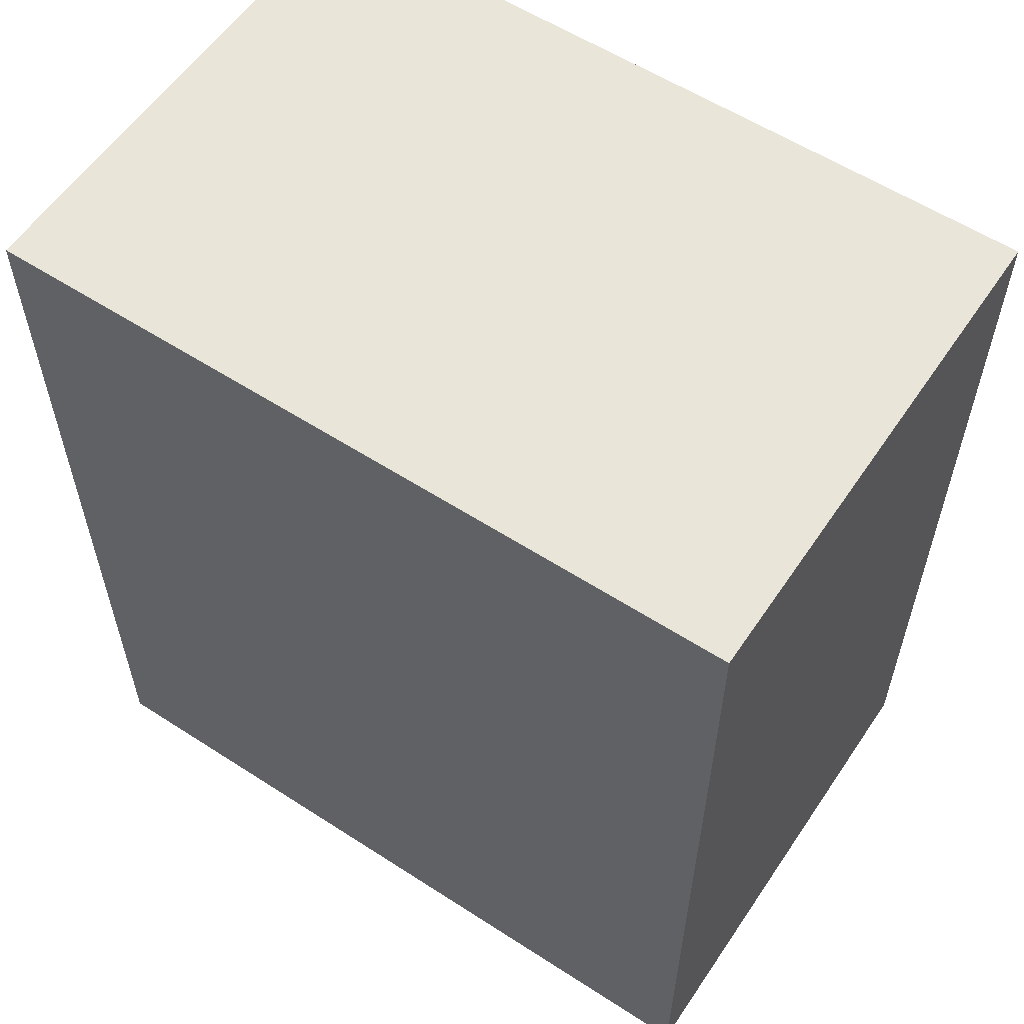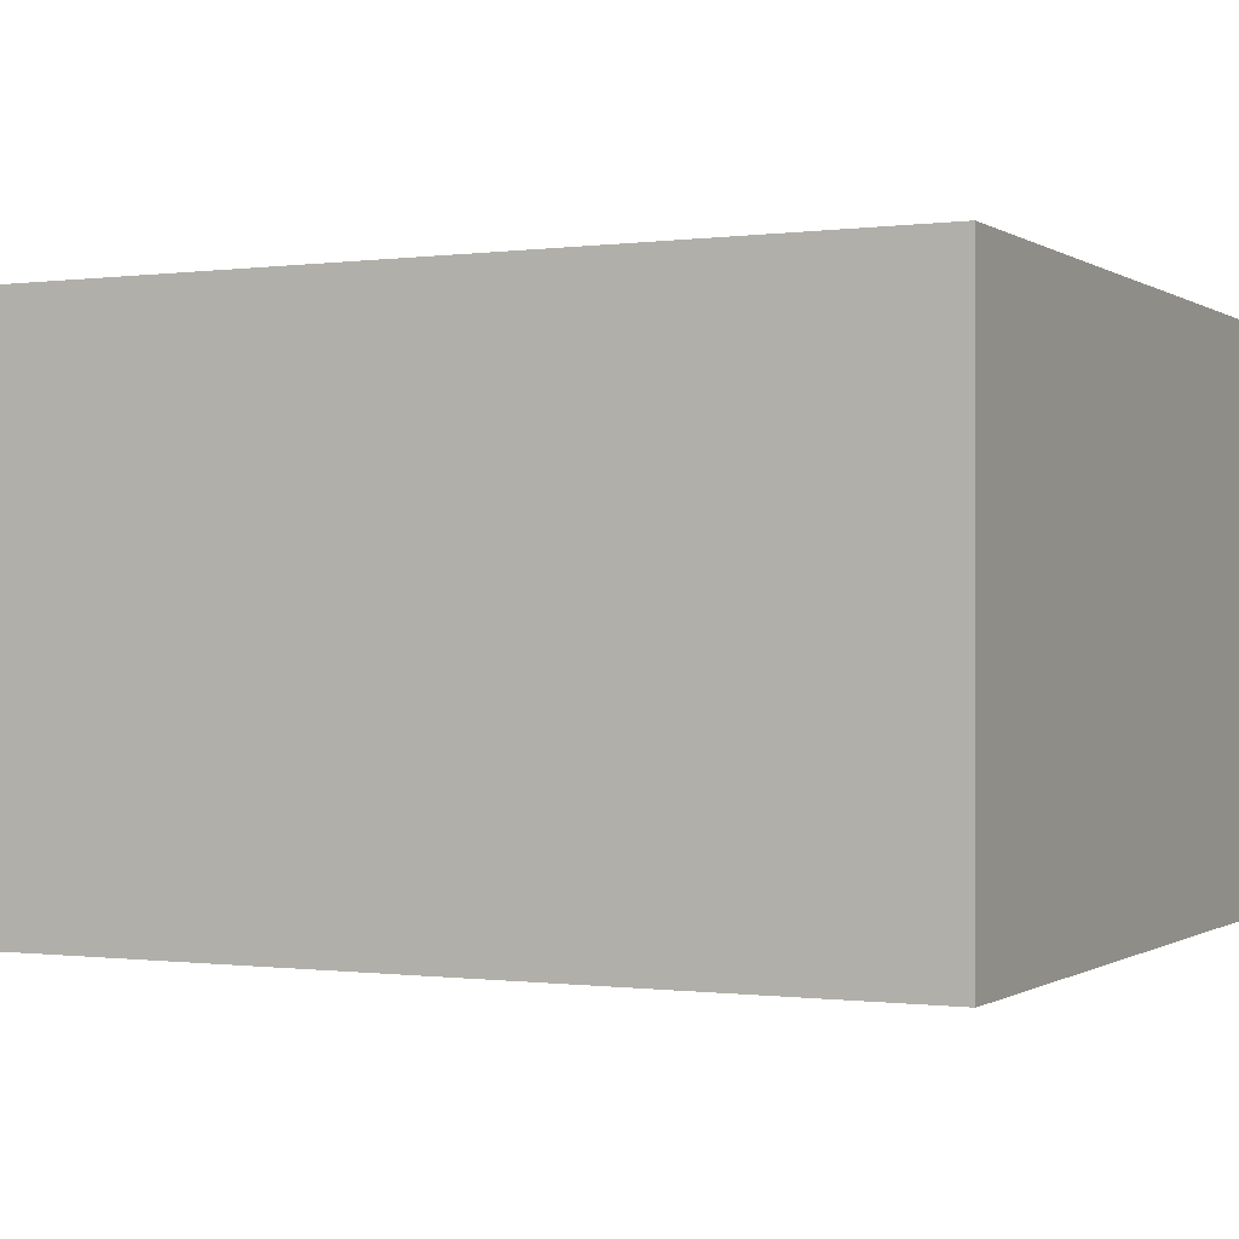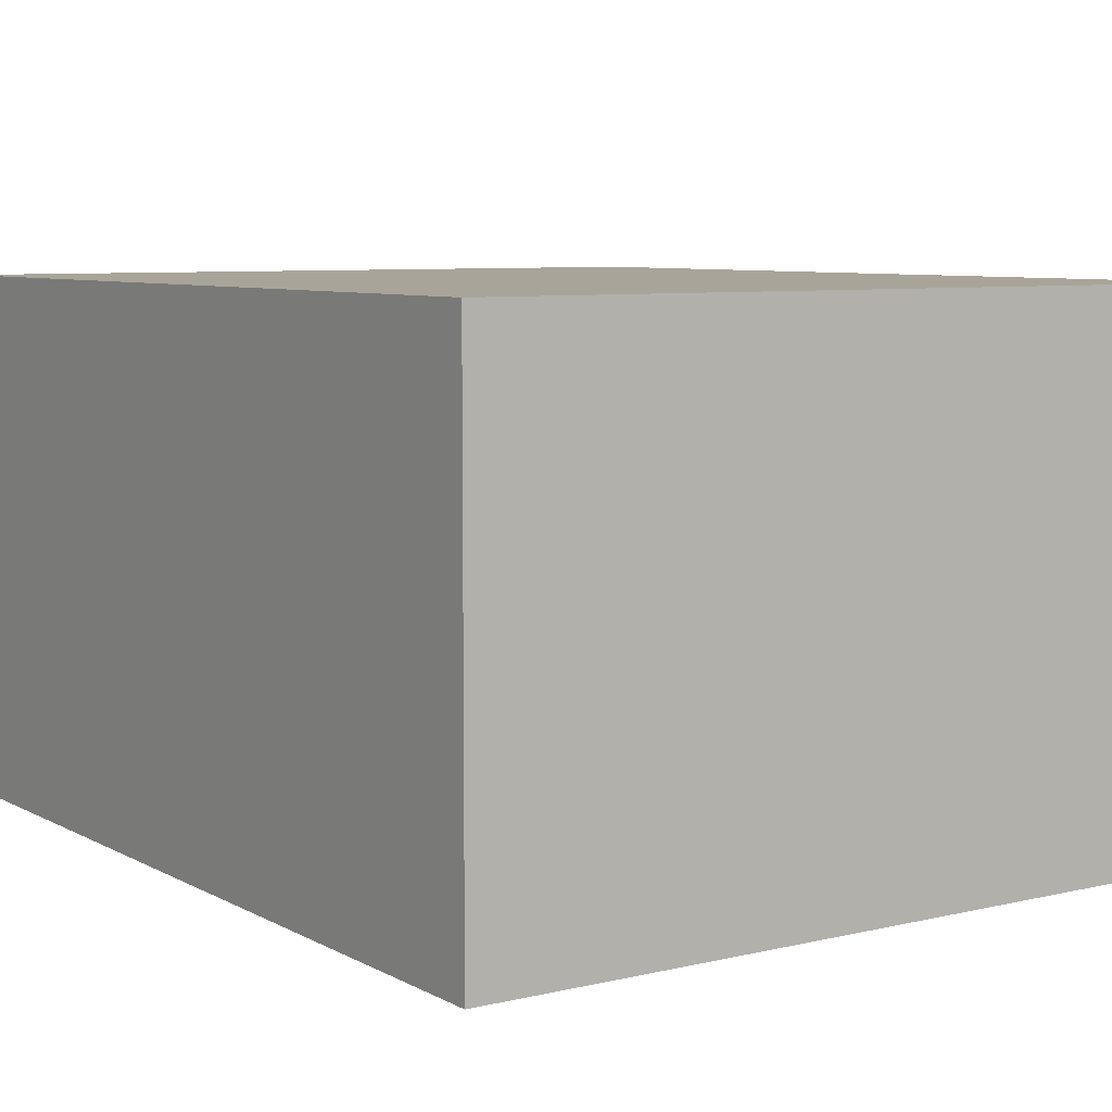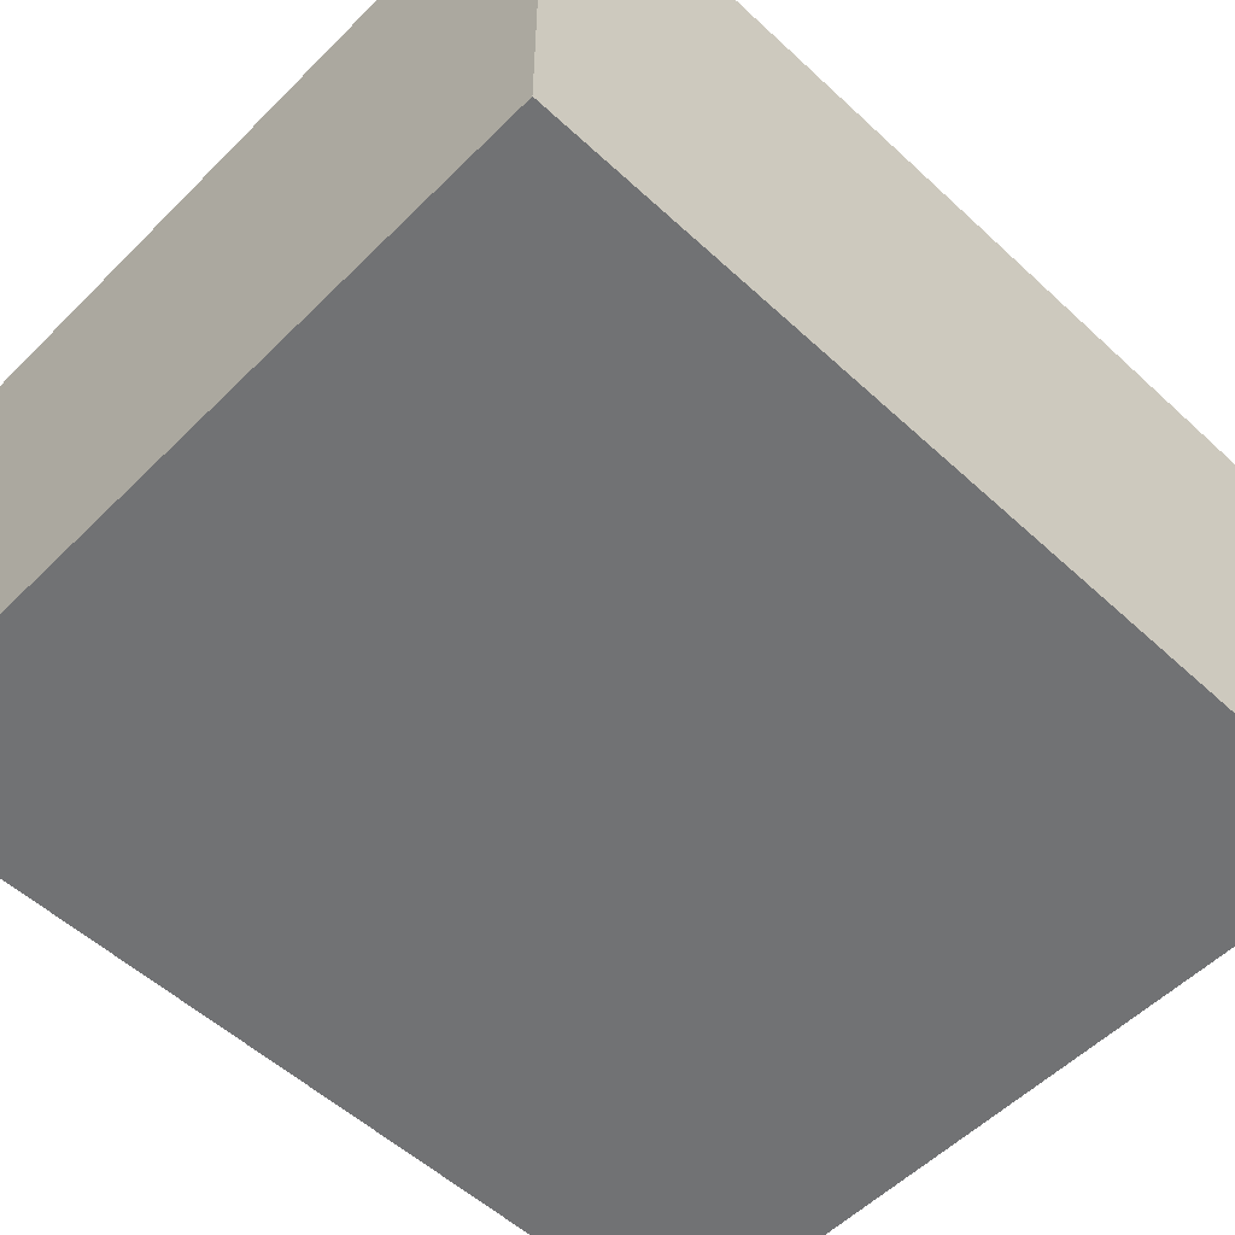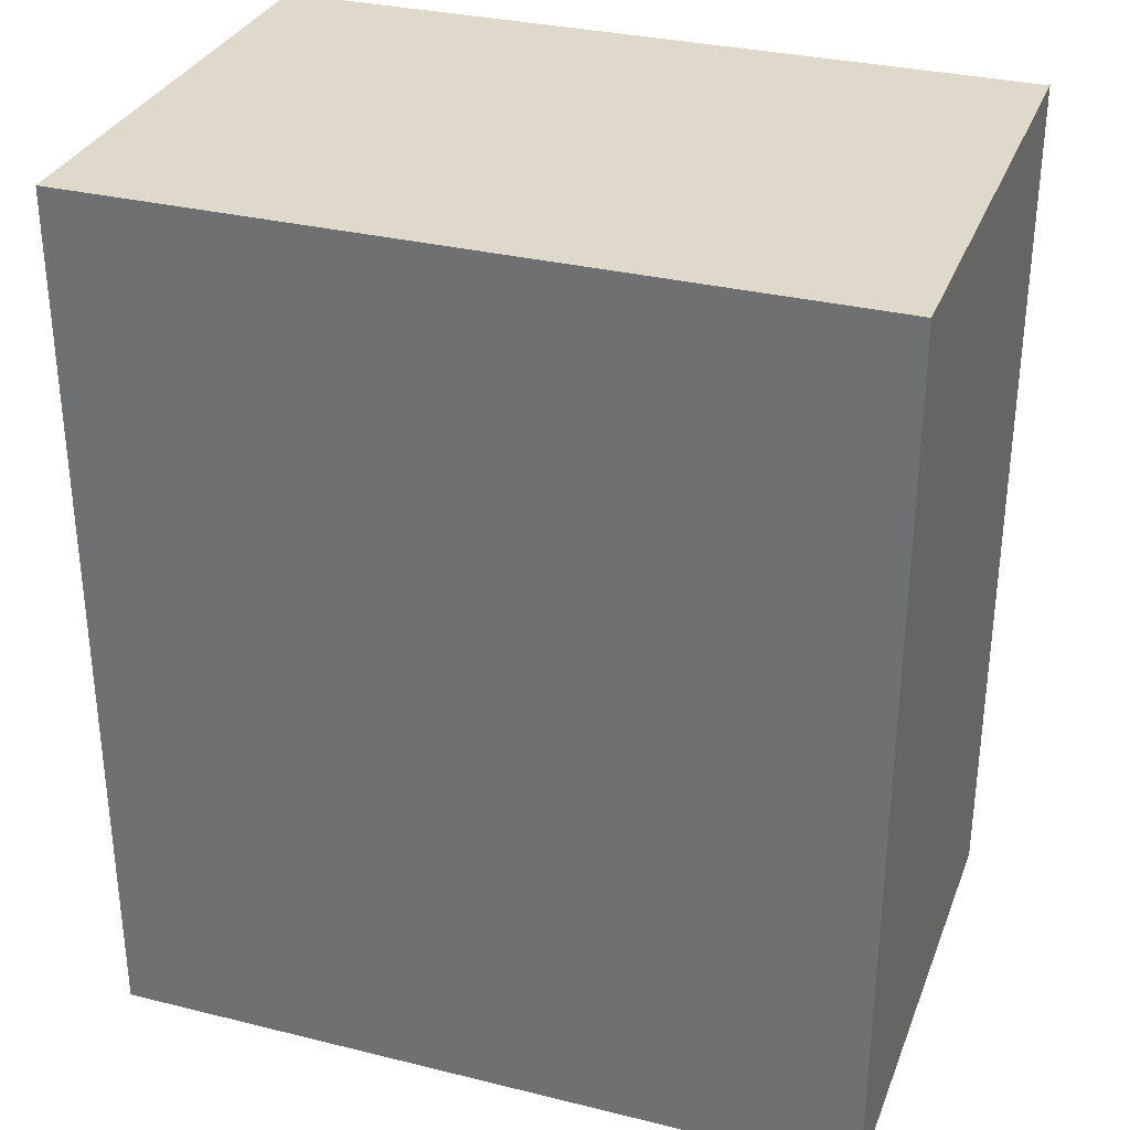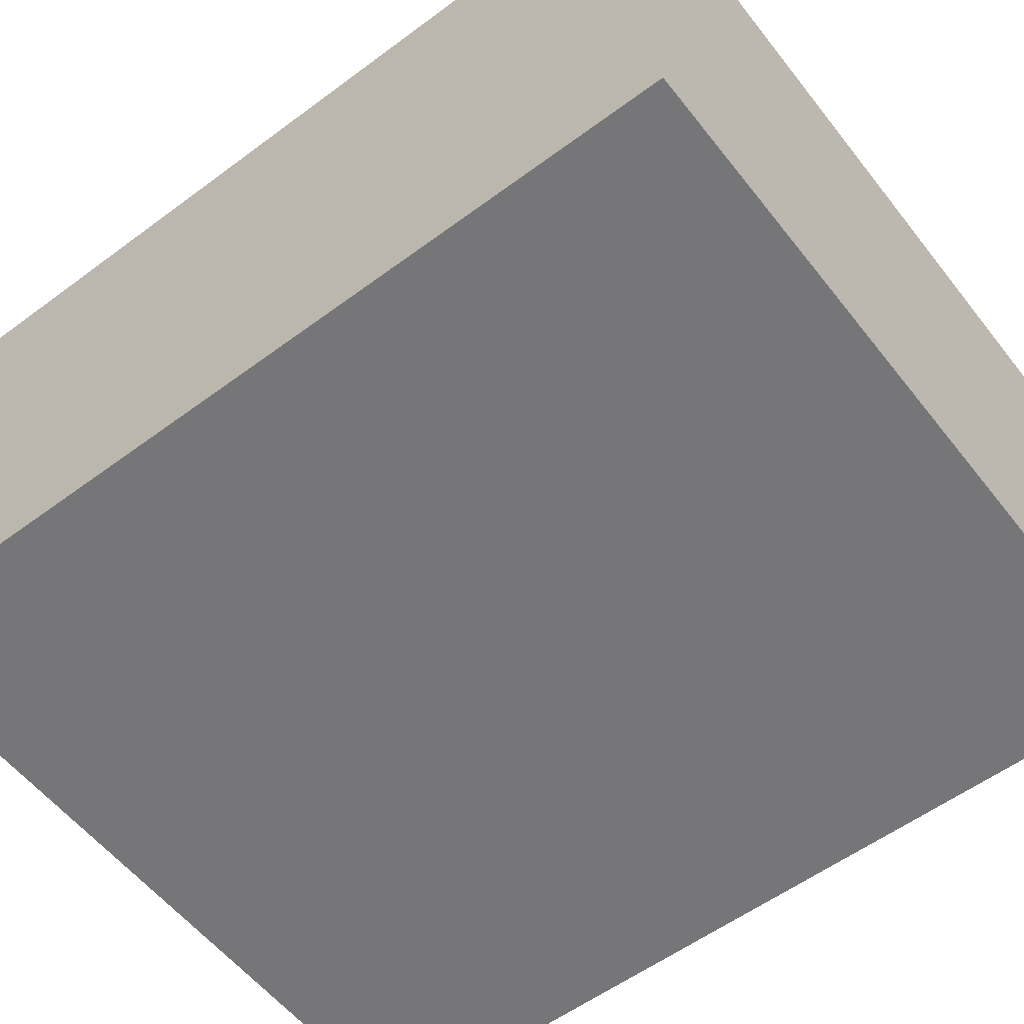
<metadata>
{"format":"obj","ext":"obj","renderer":"f3d","projection":"perspective","resolution":1024,"background":"white","views":[{"elev":57.9,"azim":33.8,"up":"+Y"},{"elev":-0.4,"azim":116.3,"up":"+Z"},{"elev":7.2,"azim":-34.2,"up":"+Z"},{"elev":-55.6,"azim":46.0,"up":"+Z"},{"elev":31.7,"azim":19.2,"up":"+Y"},{"elev":-56.9,"azim":-52.3,"up":"+Z"}]}
</metadata>
<code>
o Egg
g Egg
v 1.026 0.8375 -0.073
v 0.966 0.8375 -0.073
v 1.026 0.9075 -0.073
v 0.966 0.9075 -0.073
v 0.966 0.8375 -0.073
v 0.966 0.8375 -0.113
v 0.966 0.9075 -0.073
v 0.966 0.9075 -0.113
v 0.966 0.8375 -0.113
v 1.026 0.8375 -0.113
v 0.966 0.9075 -0.113
v 1.026 0.9075 -0.113
v 1.026 0.8375 -0.113
v 1.026 0.8375 -0.073
v 1.026 0.9075 -0.113
v 1.026 0.9075 -0.073
v 1.026 0.9075 -0.073
v 0.966 0.9075 -0.073
v 1.026 0.9075 -0.113
v 0.966 0.9075 -0.113
v 1.026 0.8375 -0.113
v 0.966 0.8375 -0.113
v 1.026 0.8375 -0.073
v 0.966 0.8375 -0.073
g Egg
f 3 4 2 1
f 7 8 6 5
f 11 12 10 9
f 15 16 14 13
f 19 20 18 17
f 23 24 22 21

</code>
